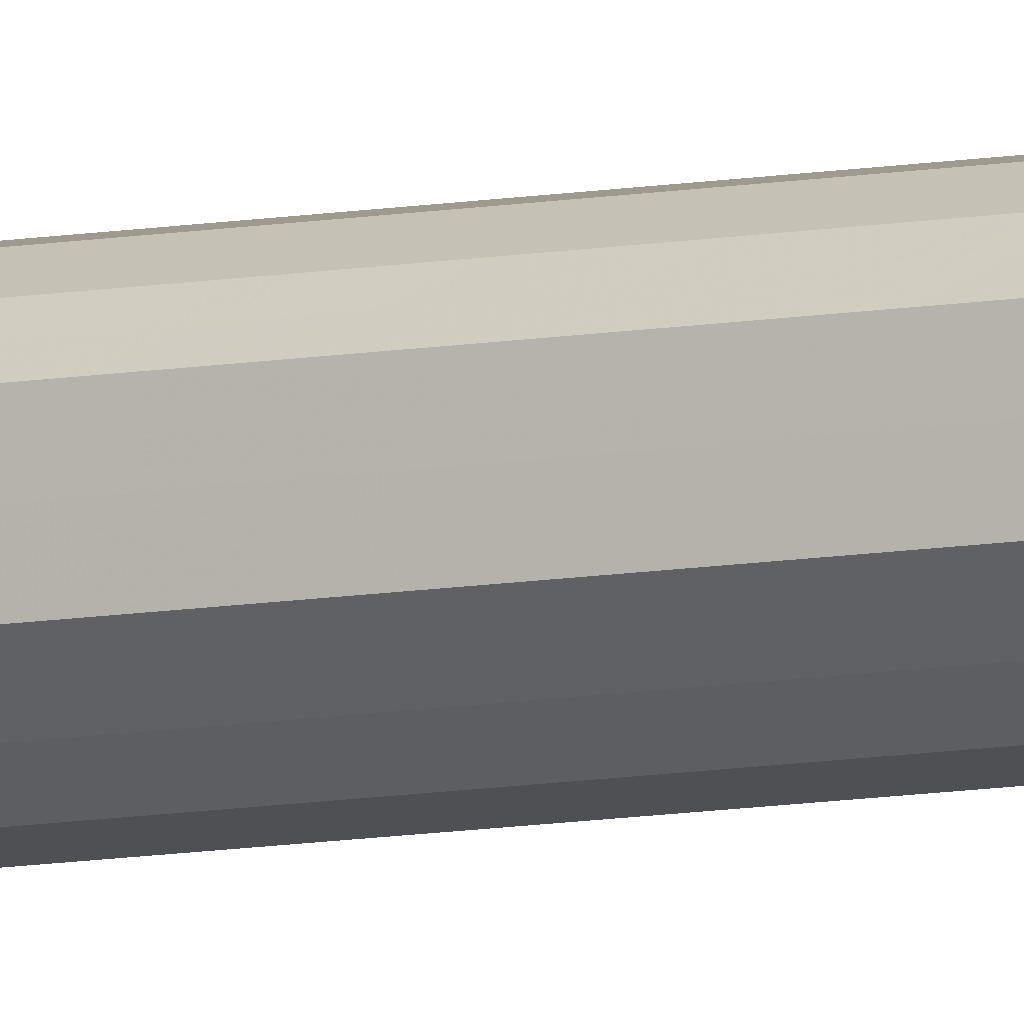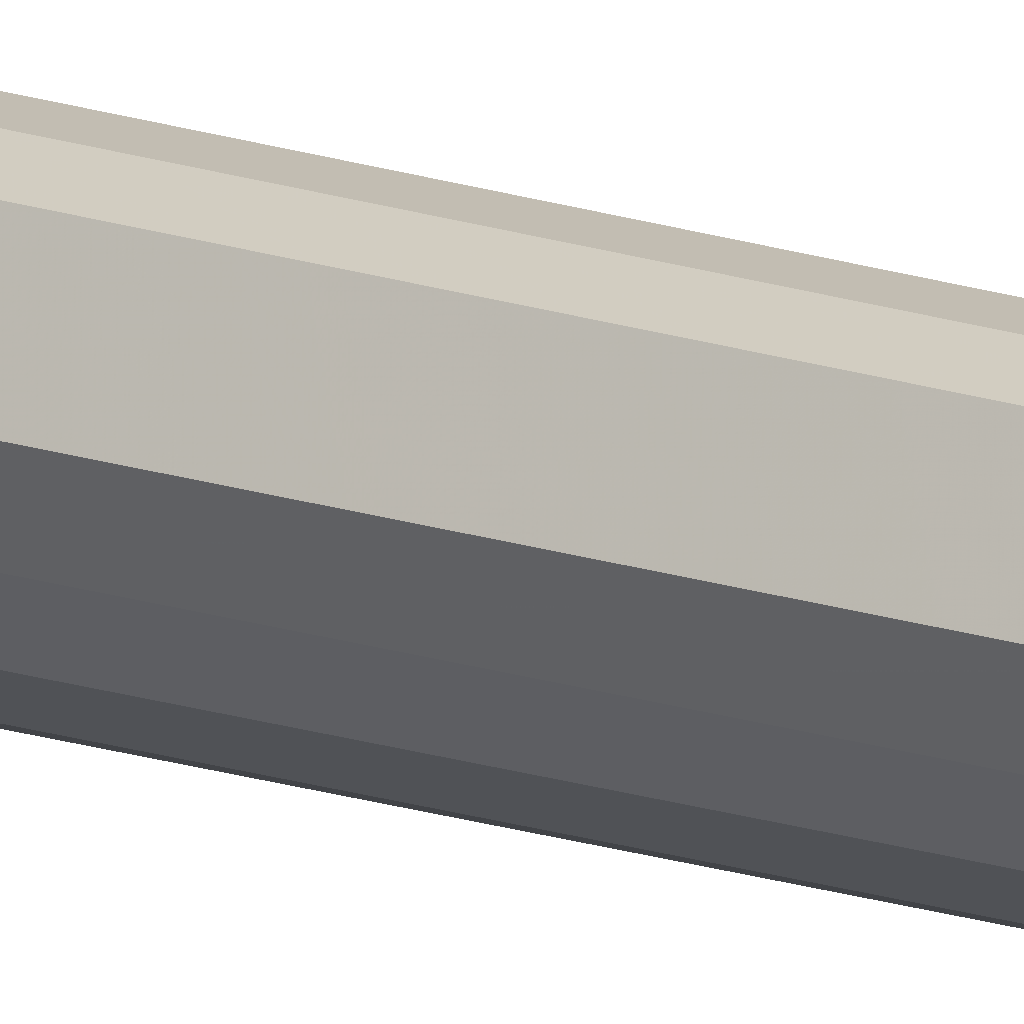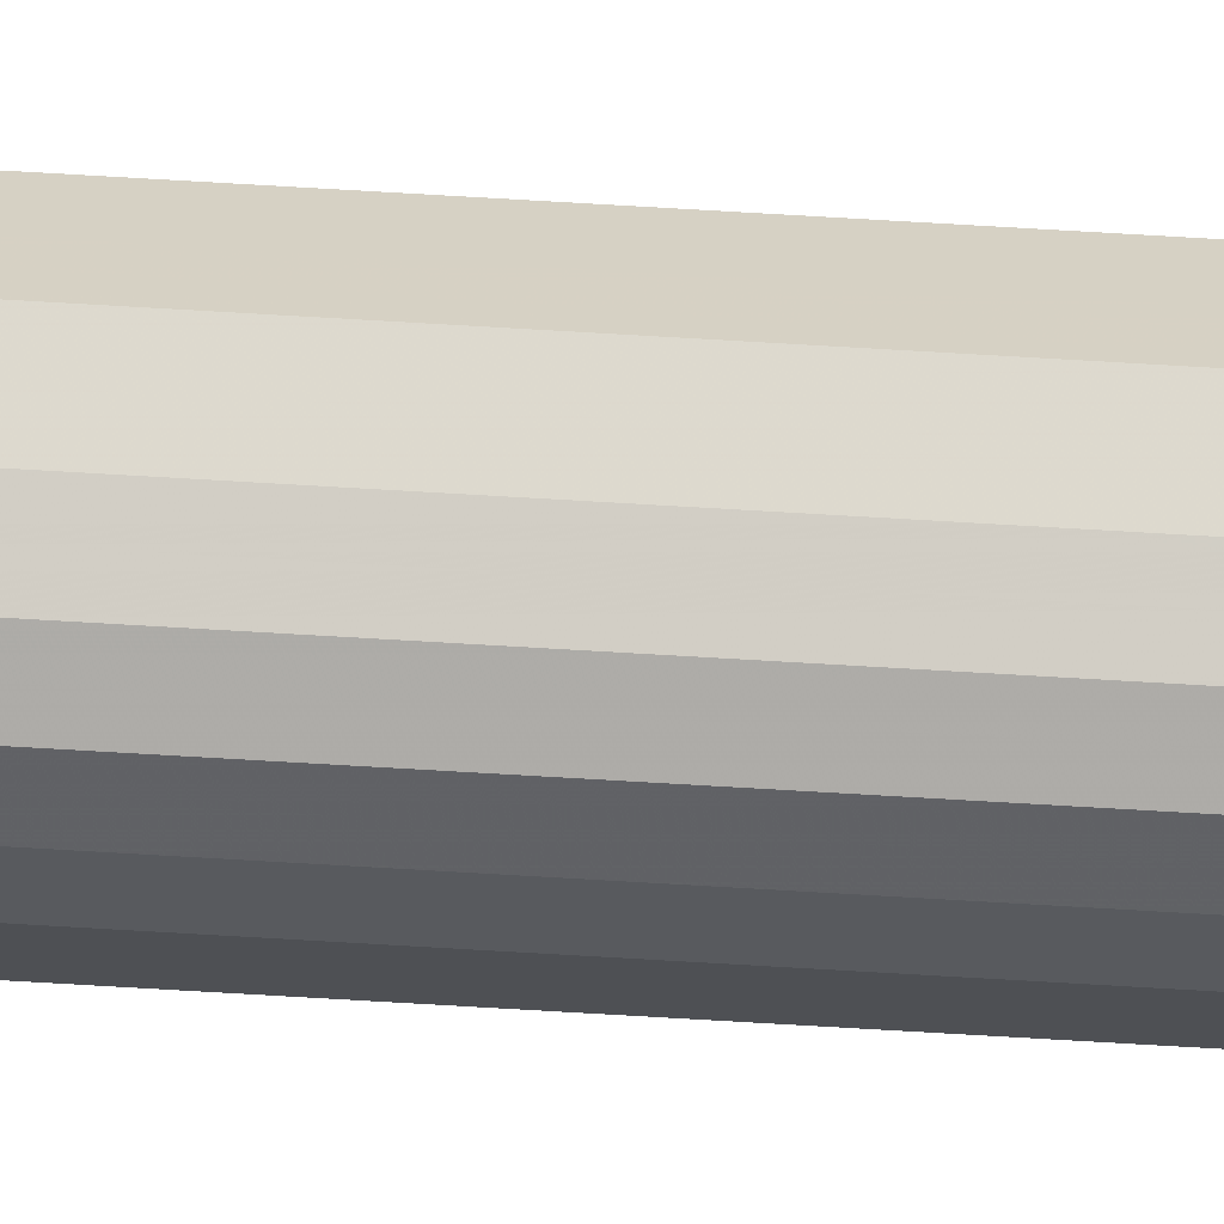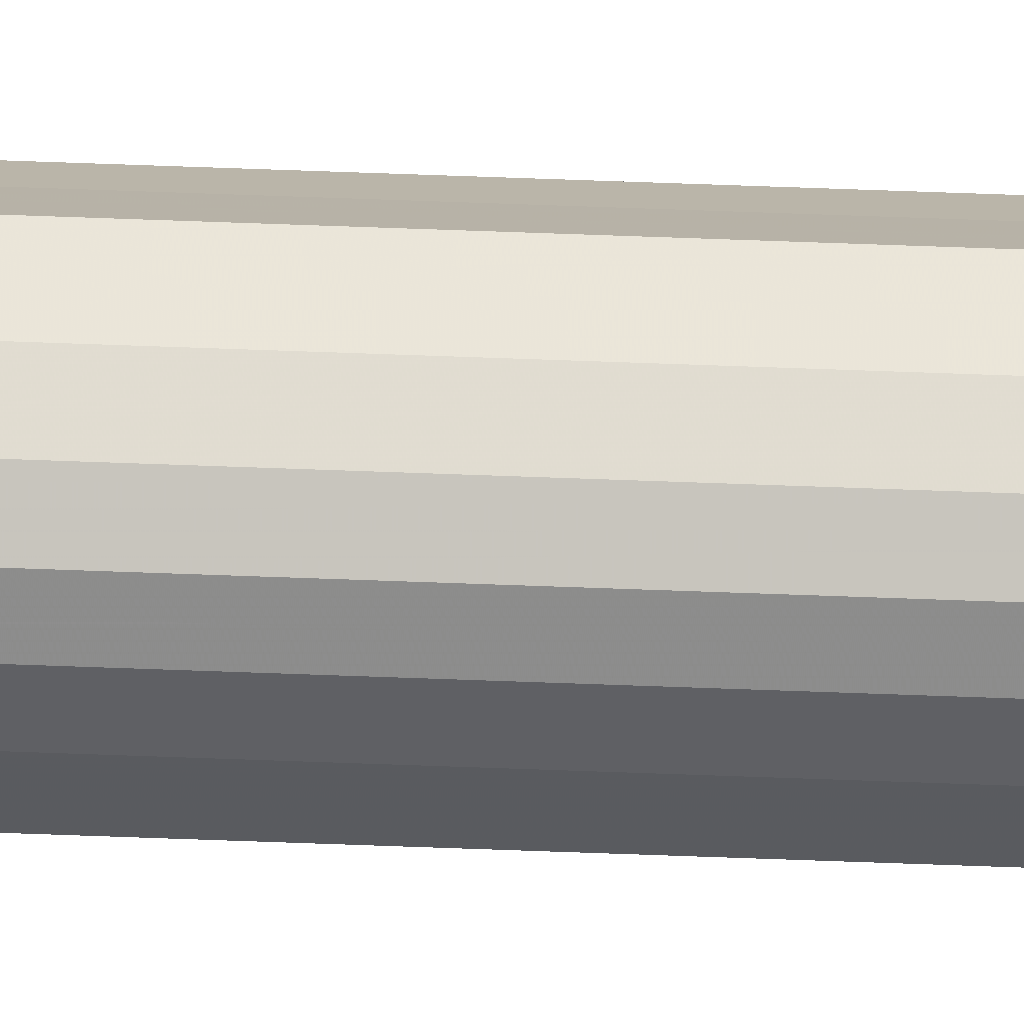
<metadata>
{"format":"obj","ext":"obj","renderer":"f3d","projection":"perspective","resolution":1024,"background":"white","views":[{"elev":-7.9,"azim":-59.2,"up":"+Z"},{"elev":-11.4,"azim":-135.2,"up":"+Z"},{"elev":-63.6,"azim":-93.6,"up":"+Z"},{"elev":-77.1,"azim":88.0,"up":"+Z"}]}
</metadata>
<code>
o 901
v 2209 1879 18.03
v 2209 1879 18.02
v 2209 1884 18.03
v 2209 1879 18.01
v 2209 1884 18.02
v 2209 1879 18.04
v 2209 1884 18.04
v 2209 1879 18
v 2209 1884 18.01
v 2209 1879 18.05
v 2209 1884 18.05
v 2209 1879 18
v 2209 1884 18
v 2209 1879 18.06
v 2209 1884 18.06
v 2209 1879 18
v 2209 1884 18
v 2209 1879 18.06
v 2209 1884 18.06
v 2209 1879 18.01
v 2209 1884 18
v 2209 1879 18.06
v 2209 1884 18.06
v 2209 1879 18.02
v 2209 1884 18.01
v 2209 1879 18.05
v 2209 1884 18.05
v 2209 1879 18.03
v 2209 1884 18.02
v 2209 1879 18.04
v 2209 1884 18.04
v 2209 1884 18.03
v 2209 1884 18.03
v 2209 1879 18.02
v 2209 1884 18.02
v 2209 1879 18.01
v 2209 1884 18.01
v 2209 1884 18.04
v 2209 1879 18.03
v 2209 1884 18.05
v 2209 1879 18.04
v 2209 1879 18
v 2209 1884 18
v 2209 1884 18.06
v 2209 1879 18.05
v 2209 1884 18.06
v 2209 1879 18.06
v 2209 1879 18
v 2209 1884 18
v 2209 1884 18.06
v 2209 1879 18.06
v 2209 1884 18.05
v 2209 1879 18.06
v 2209 1879 18
v 2209 1884 18
v 2209 1884 18.04
v 2209 1879 18.05
v 2209 1884 18.03
v 2209 1879 18.04
v 2209 1879 18.01
v 2209 1884 18.01
v 2209 1884 18.02
v 2209 1879 18.03
v 2209 1879 18.02
v 2209 1879 18.03
v 2209 1879 18.02
v 2209 1879 18.03
v 2209 1879 18.01
v 2209 1879 18.04
v 2209 1879 18
v 2209 1879 18.05
v 2209 1879 18
v 2209 1879 18.06
v 2209 1879 18
v 2209 1879 18.06
v 2209 1879 18.01
v 2209 1879 18.06
v 2209 1879 18.02
v 2209 1879 18.05
v 2209 1879 18.03
v 2209 1879 18.04
v 2209 1884 18.03
v 2209 1884 18.03
v 2209 1884 18.02
v 2209 1884 18.04
v 2209 1884 18.01
v 2209 1884 18.05
v 2209 1884 18
v 2209 1884 18.06
v 2209 1884 18
v 2209 1884 18.06
v 2209 1884 18
v 2209 1884 18.06
v 2209 1884 18.01
v 2209 1884 18.05
v 2209 1884 18.02
v 2209 1884 18.04
v 2209 1884 18.03
f 1 2 3
f 2 4 5
f 6 1 7
f 4 8 9
f 10 6 11
f 8 12 13
f 14 10 15
f 12 16 17
f 18 14 19
f 16 20 21
f 22 18 23
f 20 24 25
f 26 22 27
f 24 28 29
f 30 26 31
f 28 30 32
f 33 34 35
f 35 36 37
f 38 39 33
f 40 41 38
f 37 42 43
f 44 45 40
f 46 47 44
f 43 48 49
f 50 51 46
f 52 53 50
f 49 54 55
f 56 57 52
f 58 59 56
f 55 60 61
f 62 63 58
f 61 64 62
f 65 66 67
f 65 68 66
f 65 67 69
f 65 70 68
f 65 69 71
f 65 72 70
f 65 71 73
f 65 74 72
f 65 73 75
f 65 76 74
f 65 75 77
f 65 78 76
f 65 77 79
f 65 80 78
f 65 79 81
f 65 81 80
f 82 83 84
f 82 85 83
f 82 84 86
f 82 87 85
f 82 86 88
f 82 89 87
f 82 88 90
f 82 91 89
f 82 90 92
f 82 93 91
f 82 92 94
f 82 95 93
f 82 94 96
f 82 97 95
f 82 96 98
f 82 98 97

</code>
